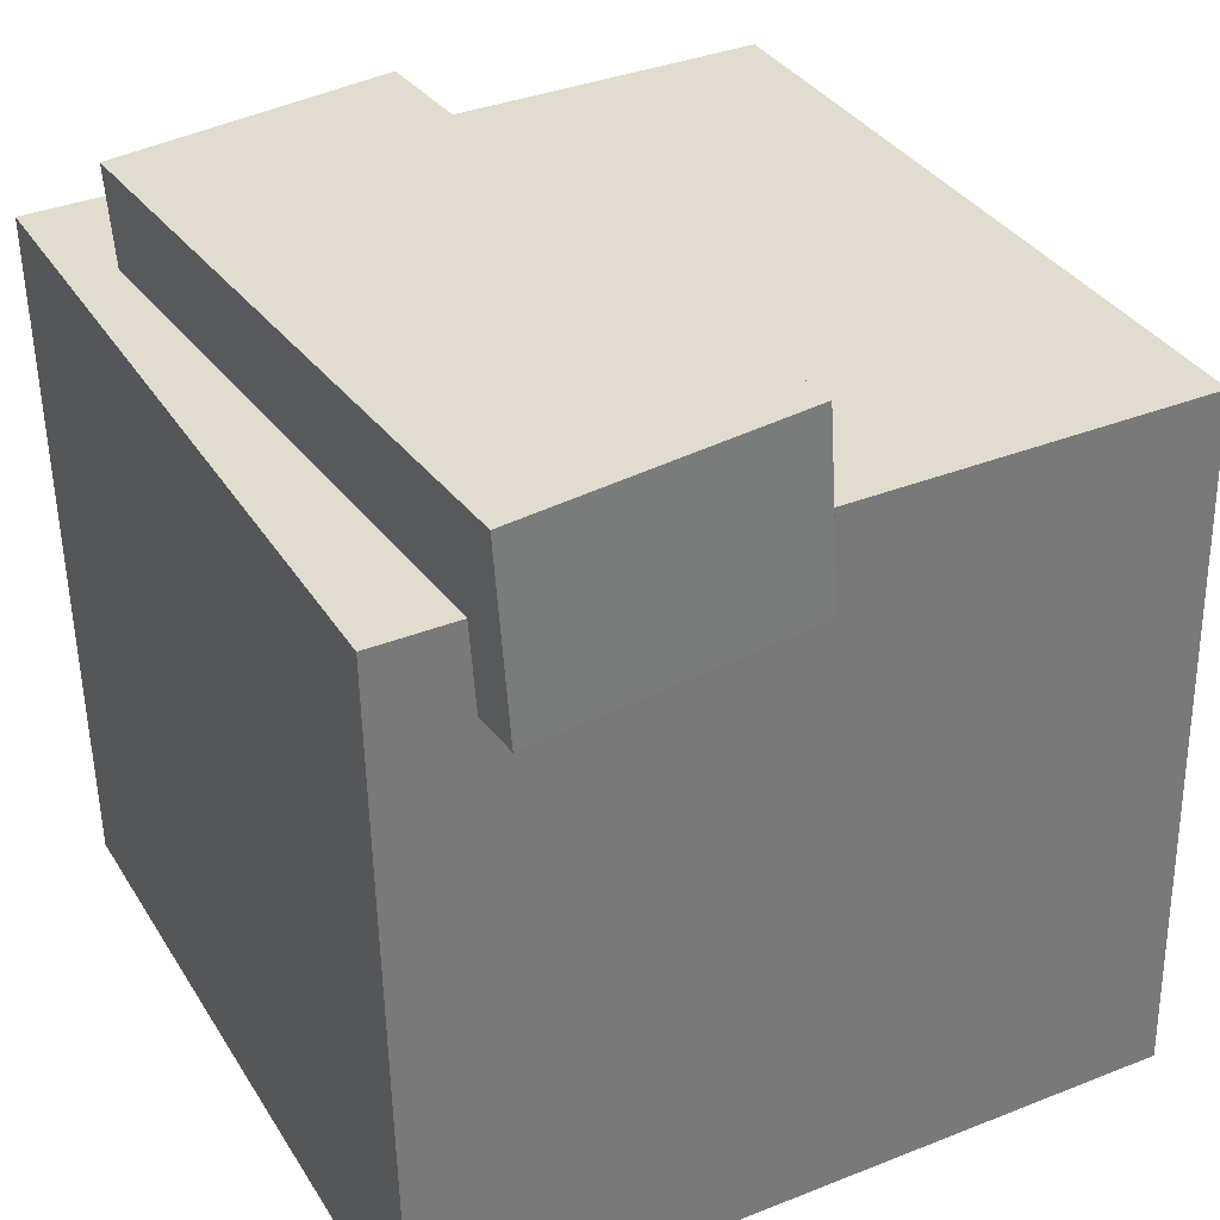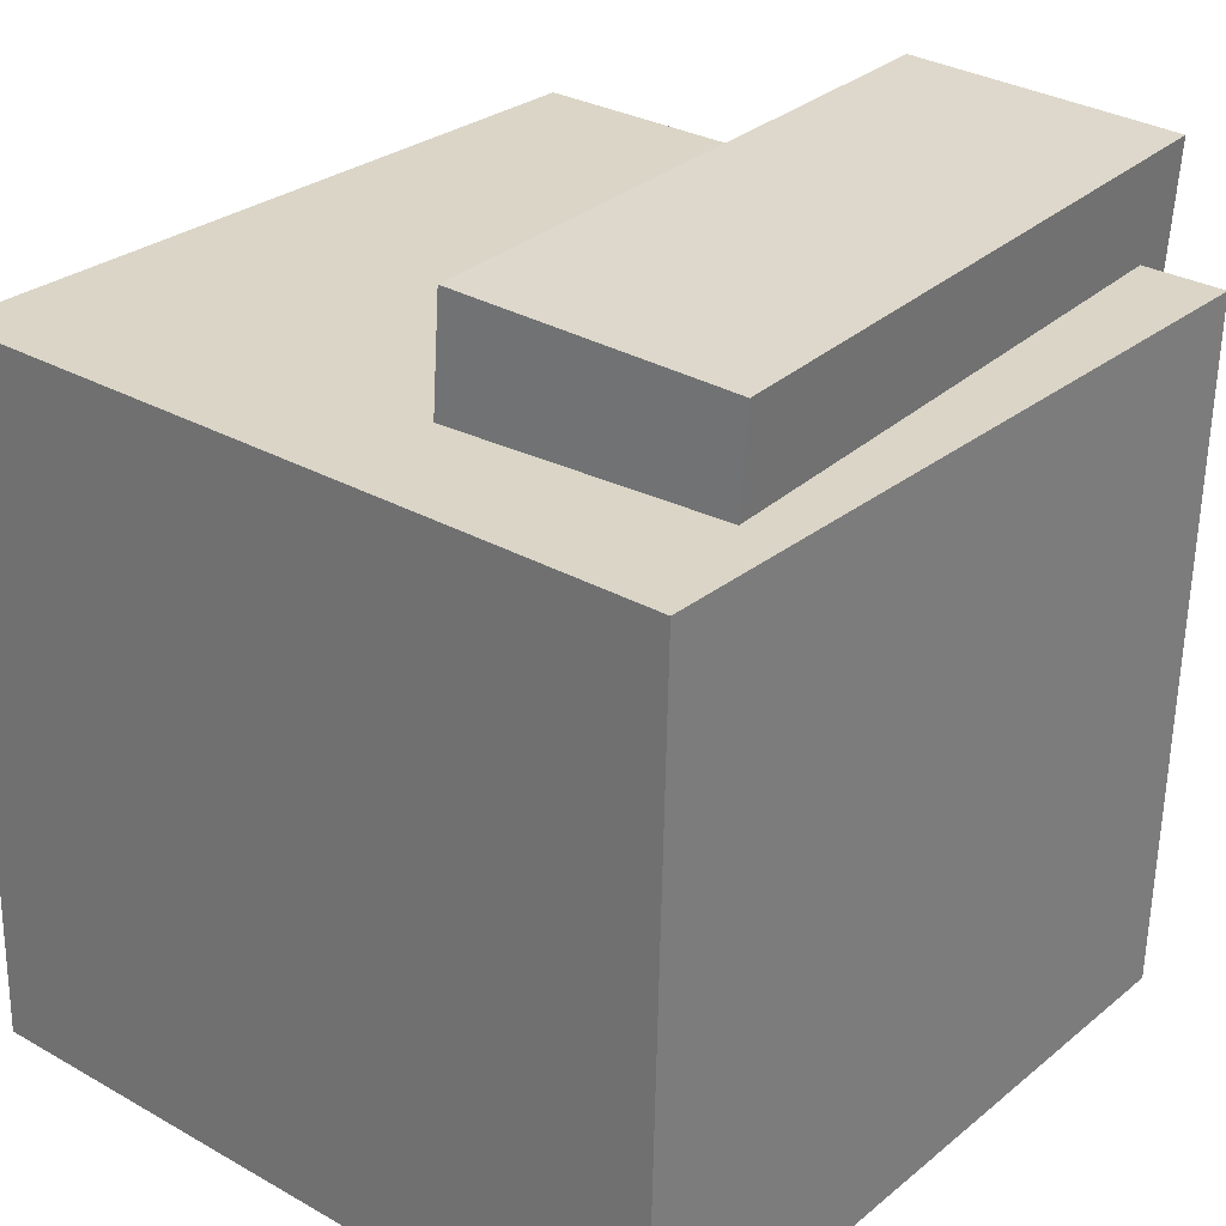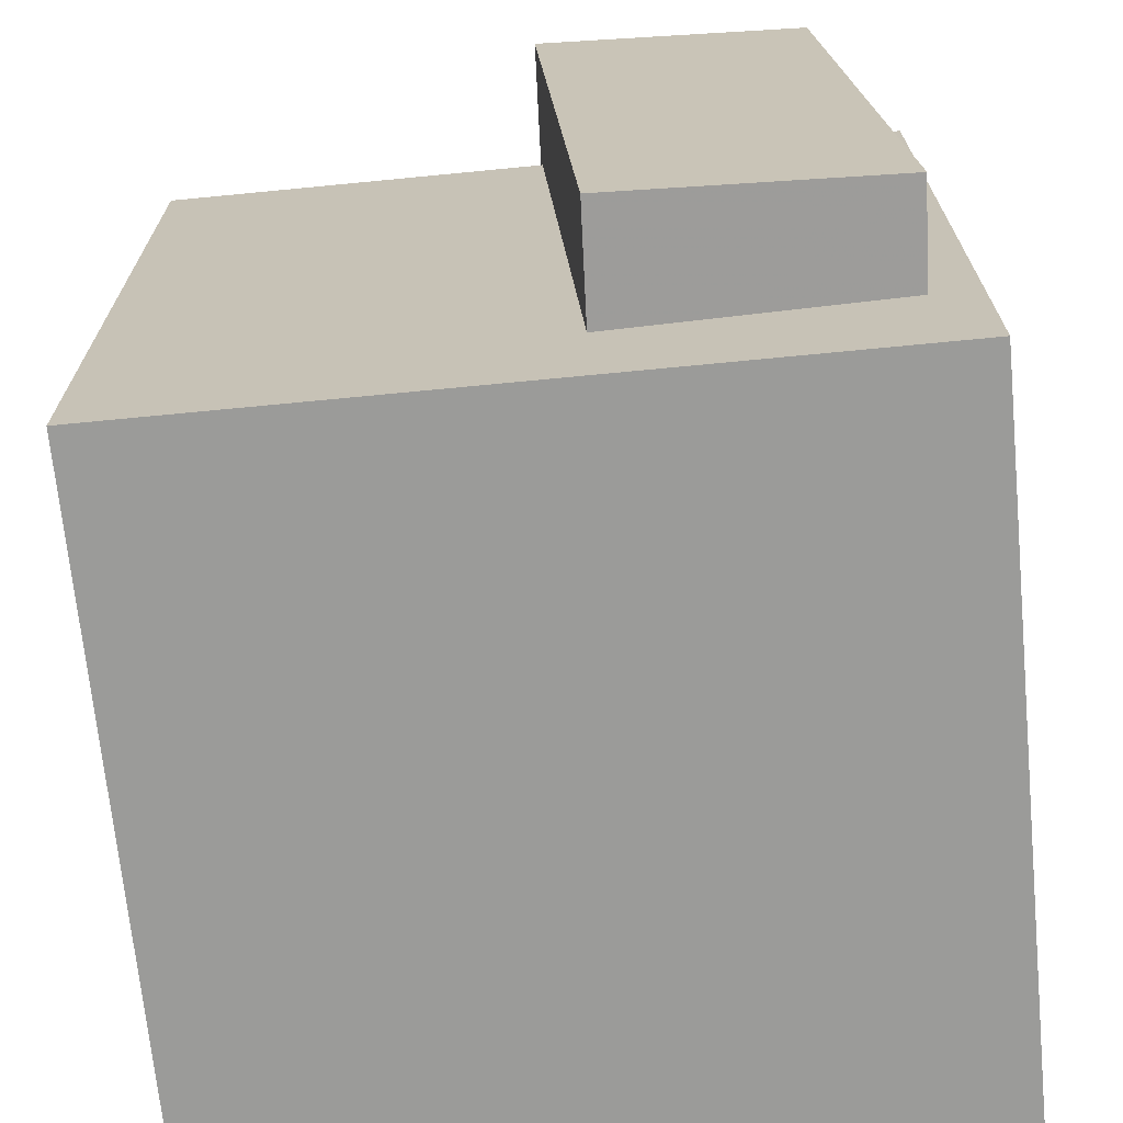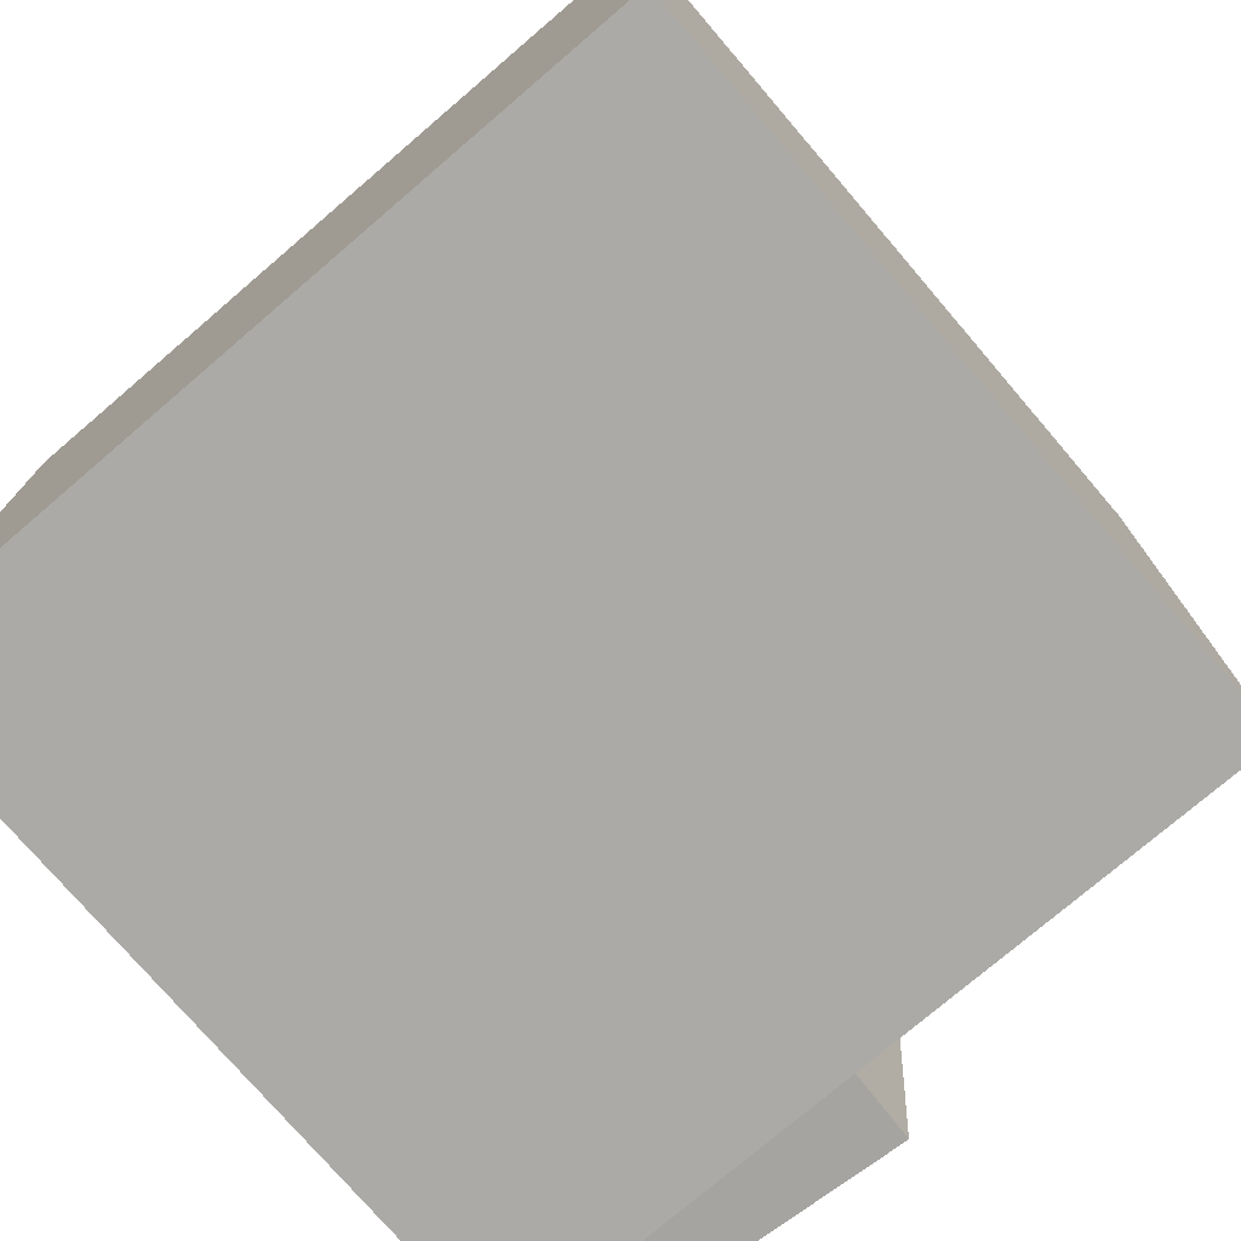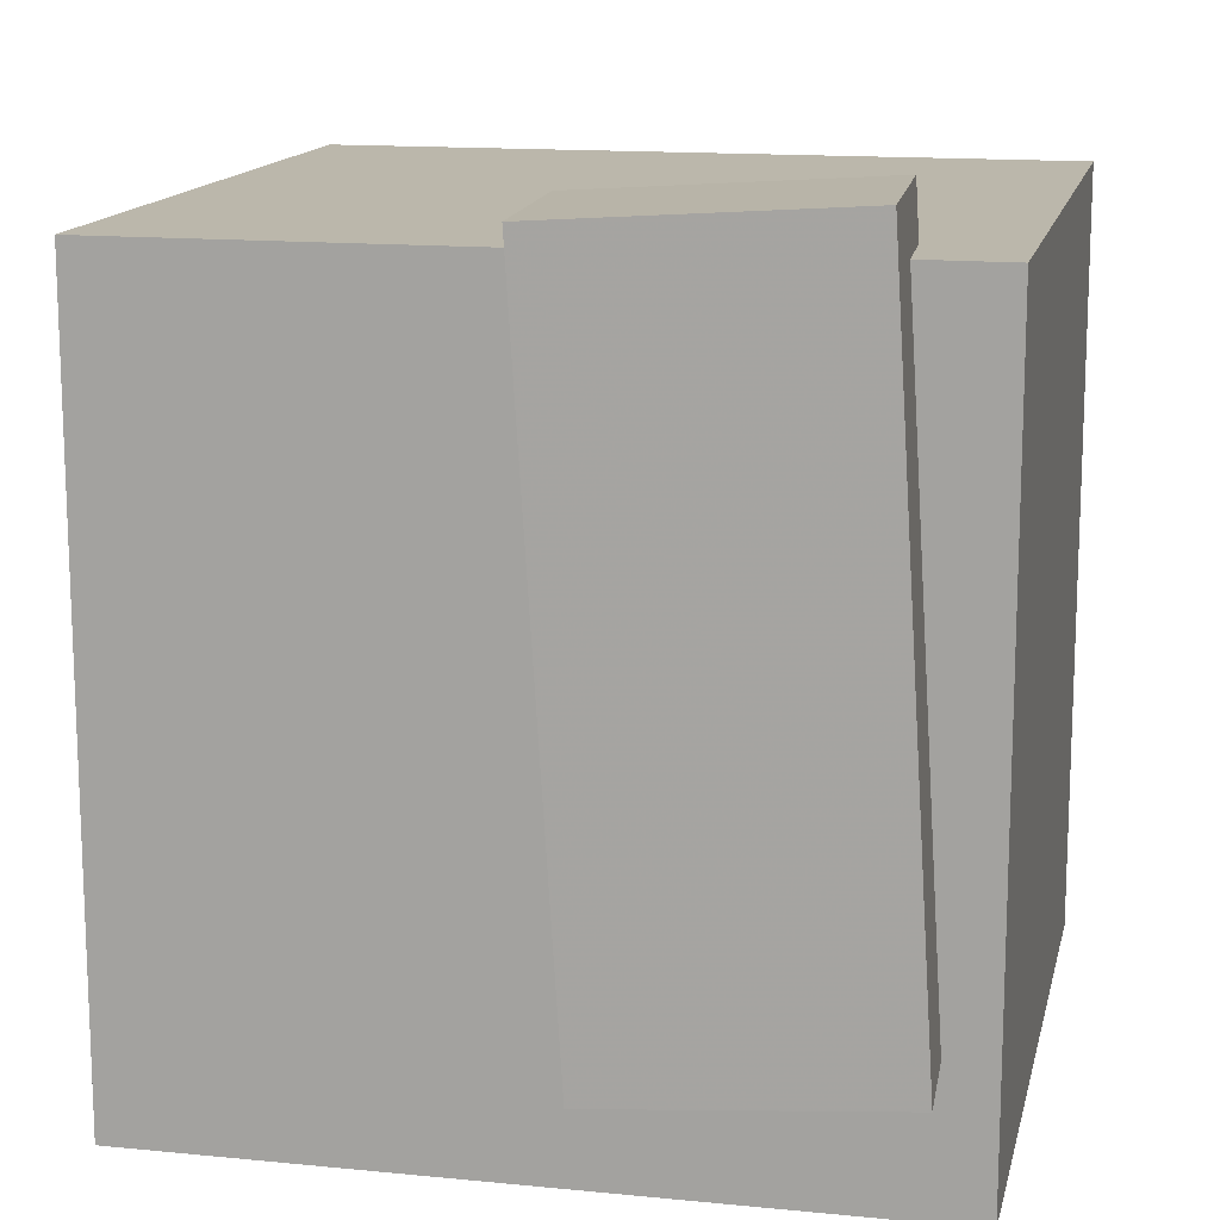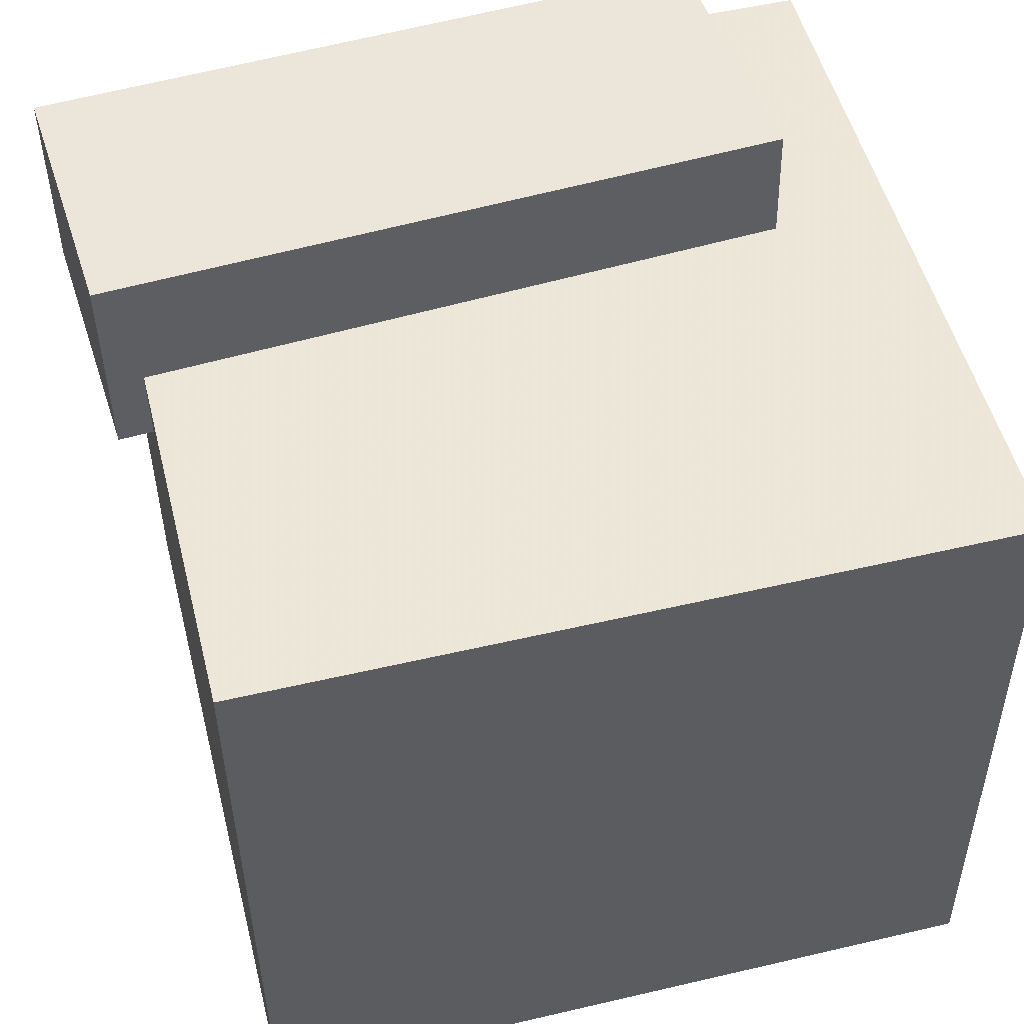
<metadata>
{"format":"obj","ext":"obj","renderer":"f3d","projection":"perspective","resolution":1024,"background":"white","views":[{"elev":33.7,"azim":-27.2,"up":"+Y"},{"elev":28.1,"azim":-140.6,"up":"+Y"},{"elev":-69.4,"azim":-173.2,"up":"+Z"},{"elev":-75.9,"azim":41.8,"up":"+Z"},{"elev":14.4,"azim":-166.4,"up":"+Z"},{"elev":52.5,"azim":76.0,"up":"+Y"}]}
</metadata>
<code>
v 0.2277 0.3057 0.2844
v 0.2271 0.3074 -0.3015
v -0.3501 0.293 0.2849
v -0.3506 0.2947 -0.301
v 0.2397 -0.2417 0.2828
v 0.2391 -0.24 -0.3031
v -0.3381 -0.2543 0.2833
v -0.3387 -0.2526 -0.3026
f 1.0 7.0 5.0
f 1.0 3.0 7.0
f 1.0 4.0 3.0
f 1.0 2.0 4.0
f 3.0 8.0 7.0
f 3.0 4.0 8.0
f 5.0 7.0 8.0
f 5.0 8.0 6.0
f 1.0 5.0 6.0
f 1.0 6.0 2.0
f 2.0 6.0 8.0
f 2.0 8.0 4.0
v -0.06235 0.242 0.3113
v -0.09501 0.2406 -0.2083
v -0.07275 0.39 0.3115
v -0.1054 0.3886 -0.2081
v -0.2768 0.2269 0.3248
v -0.3094 0.2256 -0.1948
v -0.2872 0.3749 0.3251
v -0.3198 0.3735 -0.1945
f 9.0 15.0 13.0
f 9.0 11.0 15.0
f 9.0 12.0 11.0
f 9.0 10.0 12.0
f 11.0 16.0 15.0
f 11.0 12.0 16.0
f 13.0 15.0 16.0
f 13.0 16.0 14.0
f 9.0 13.0 14.0
f 9.0 14.0 10.0
f 10.0 14.0 16.0
f 10.0 16.0 12.0

</code>
